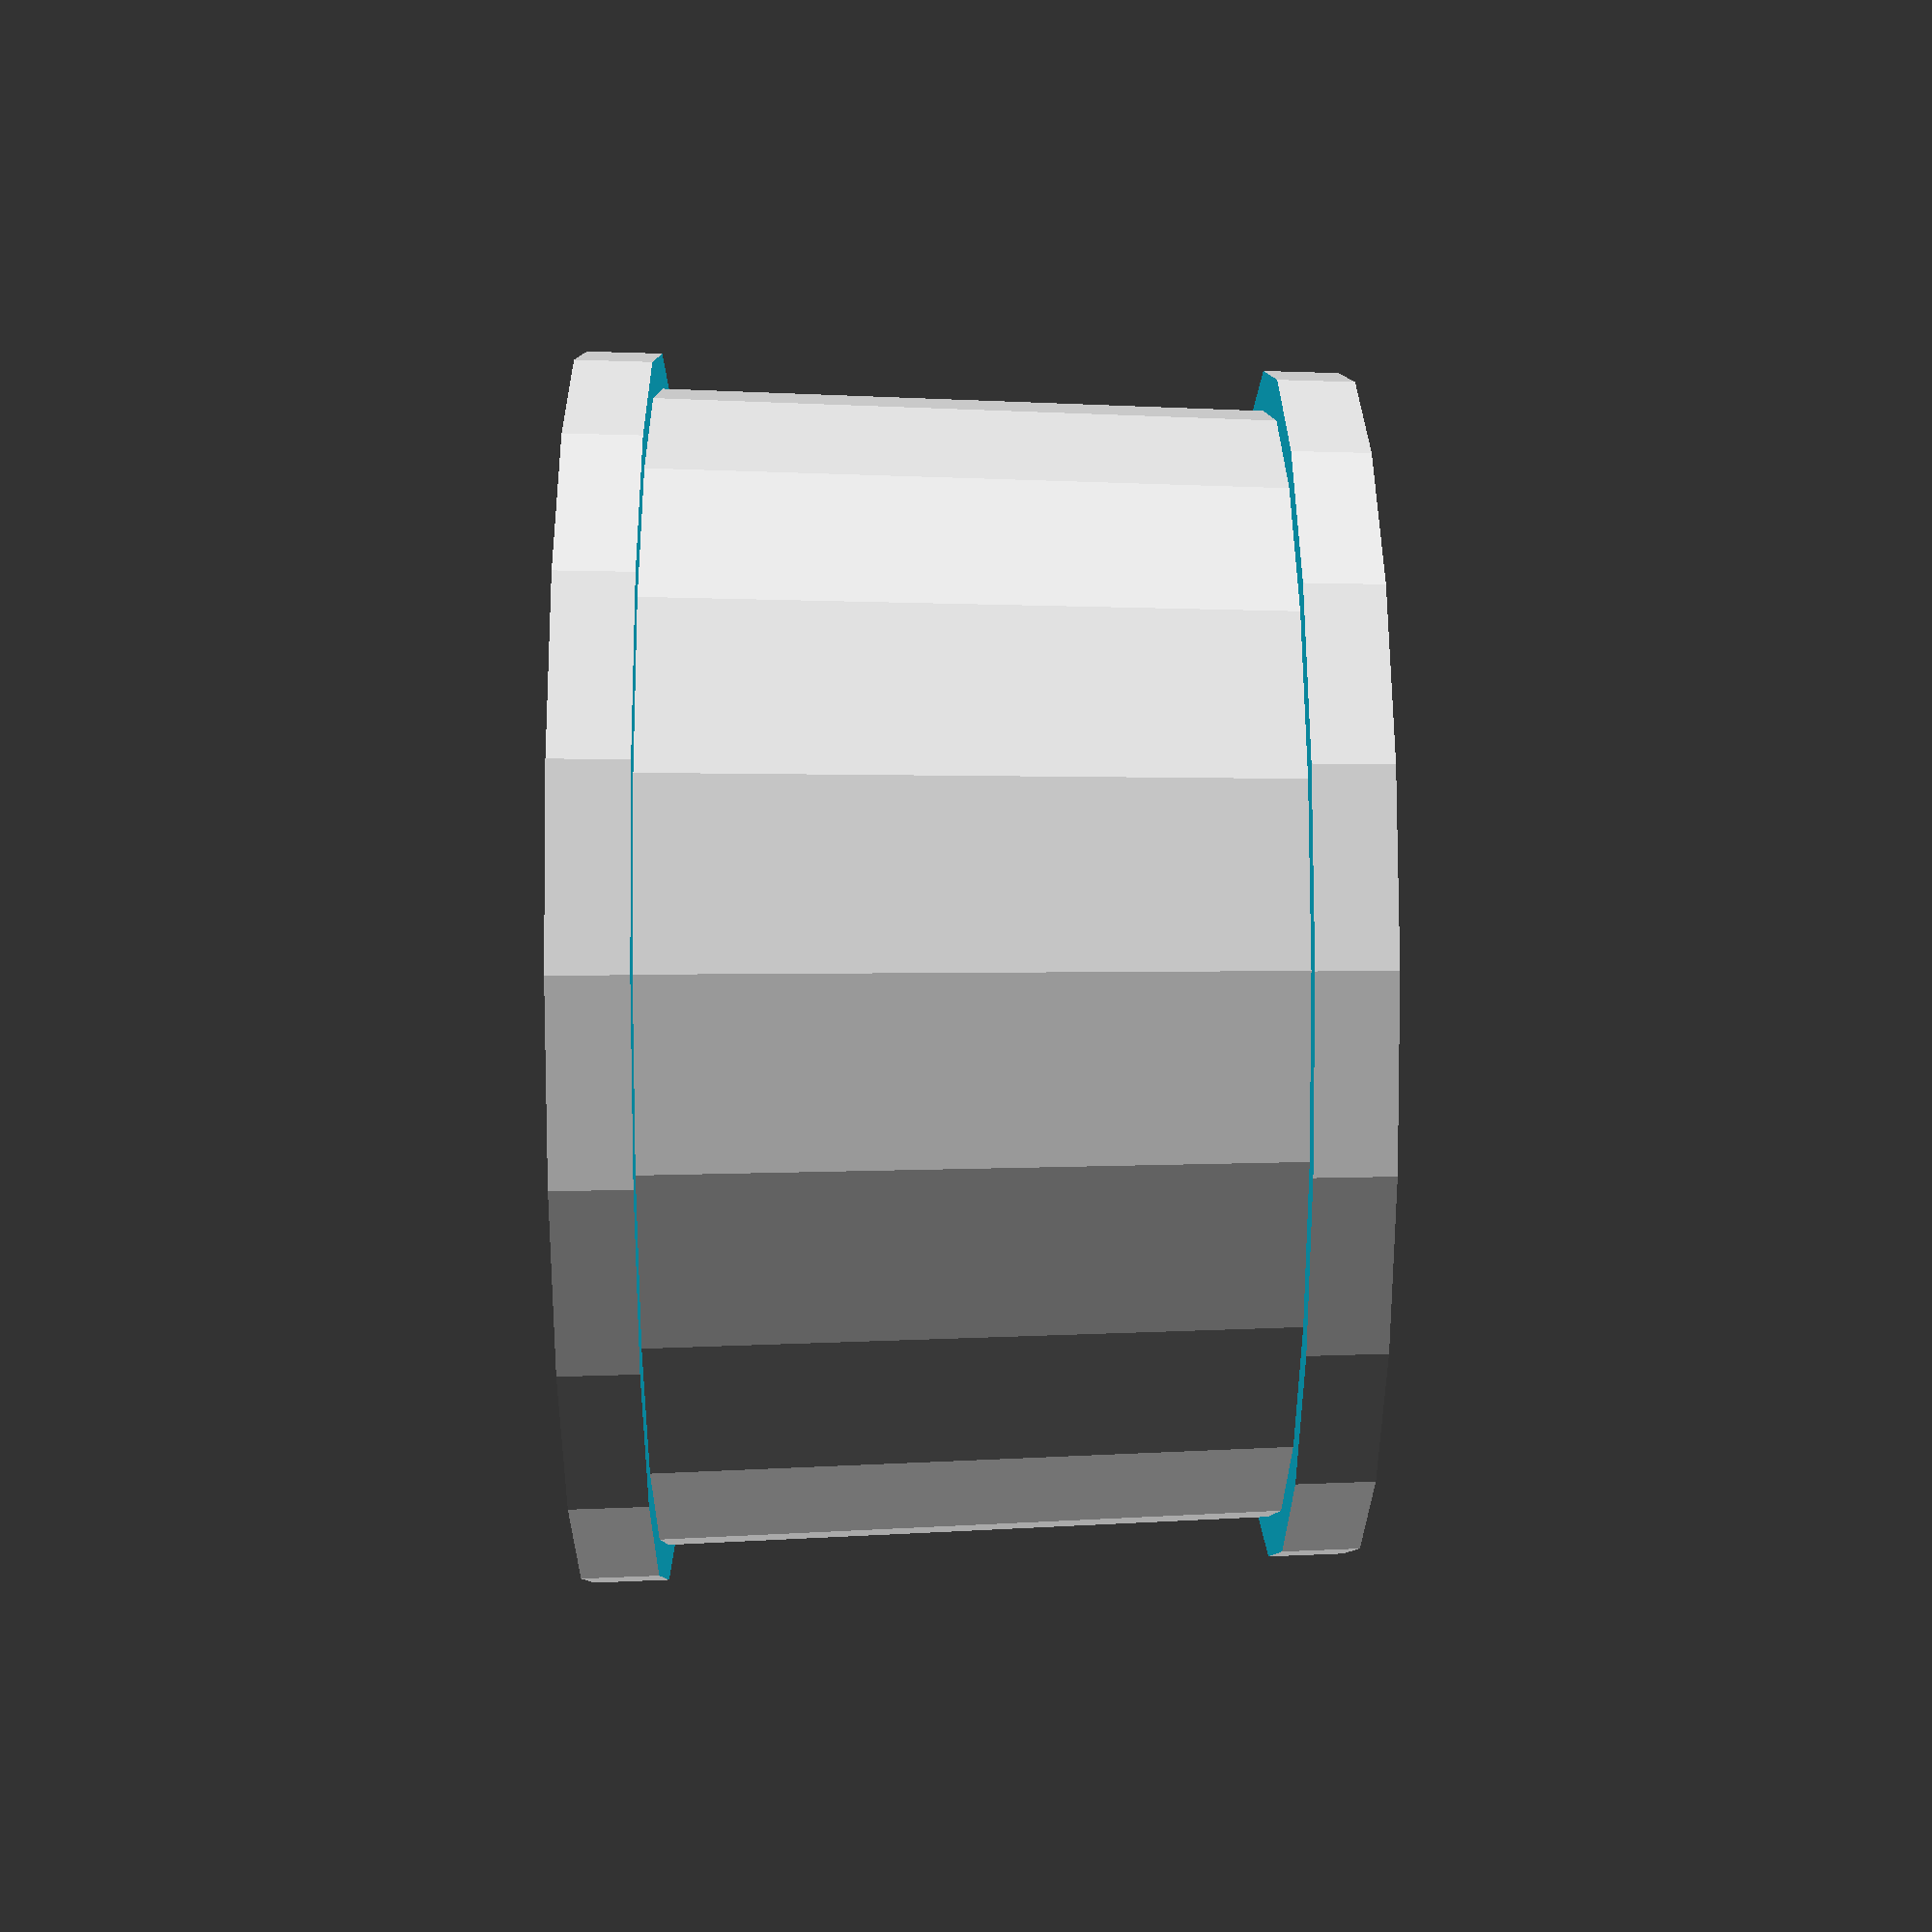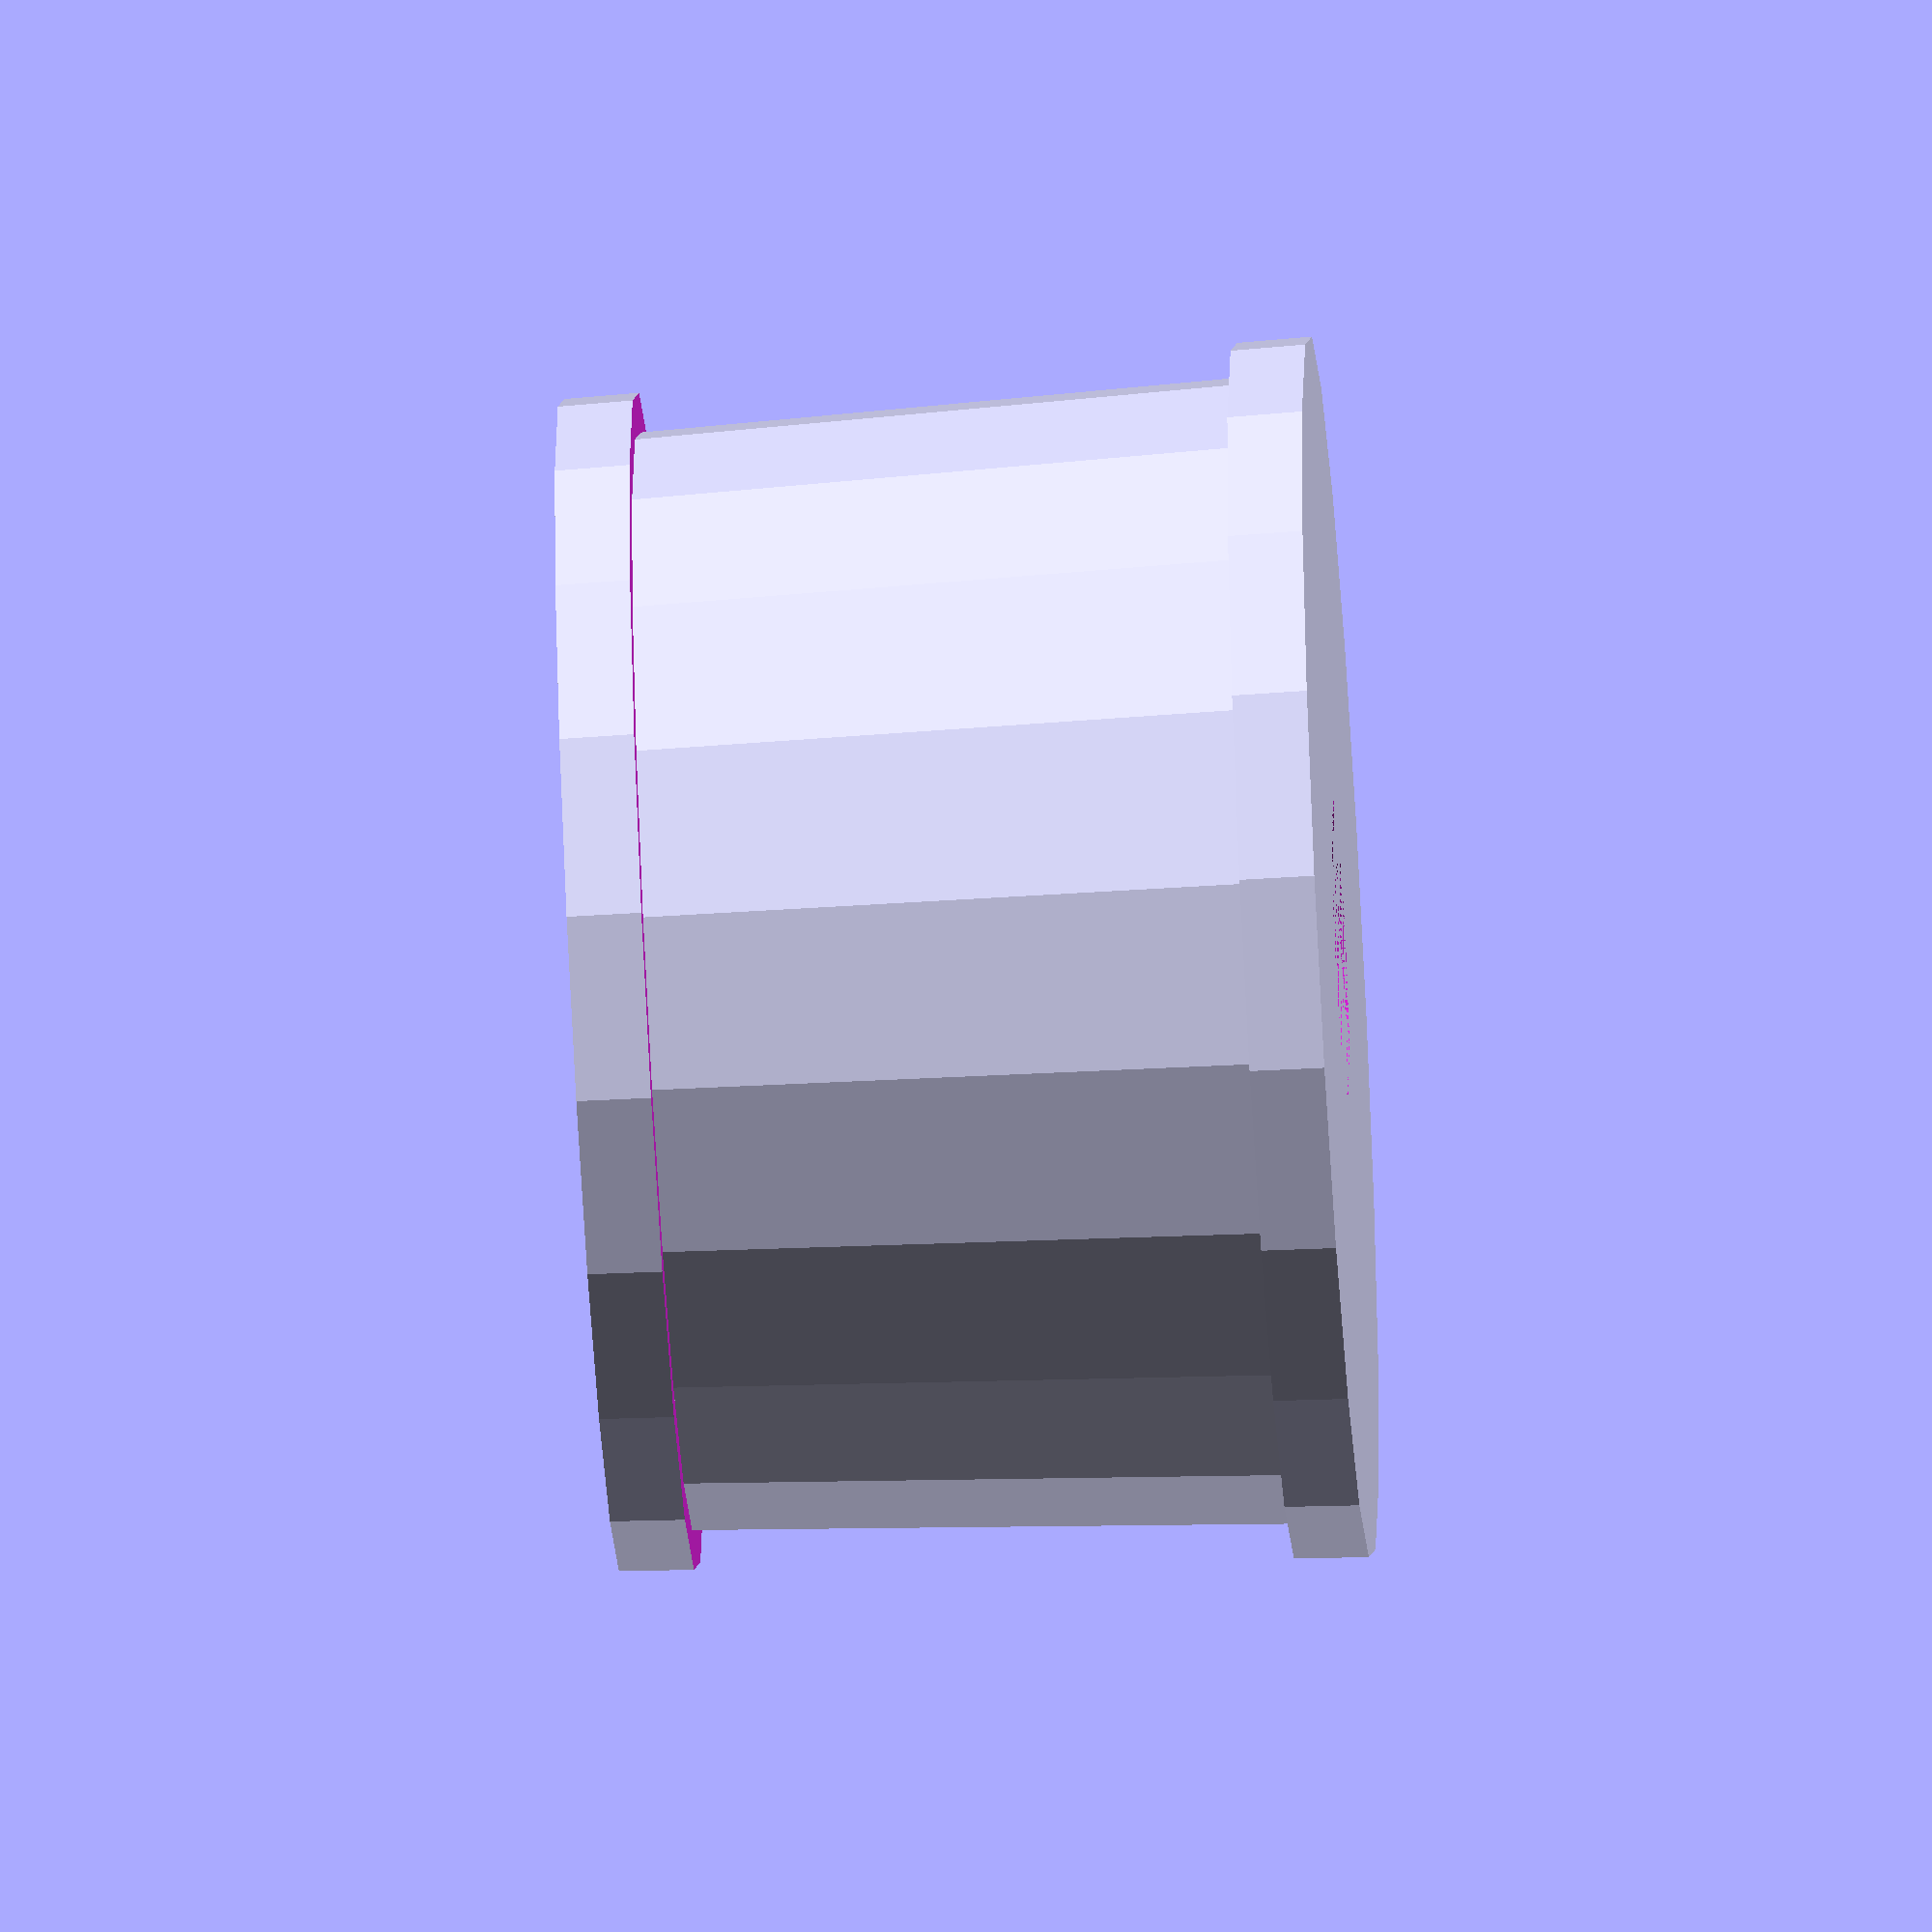
<openscad>

// CHANGE to 100 when you create the STL.
$fn = 20;

// Epsilon. This small value guarantees overlap and solves the warning: "Object may not be a valid 2-manifold and may need repair!"
eps = 0.01;

// Cap varialbes.
capThickness = 3;

// Insertion tube for Emeo recpetical,
insTubeDiameterTop = 15.4;
insTubeDiameterBottom = 14.72;

insTubeMouthpieceDiameterTop = 15;
insTubeDiameterInterior = 4;

// This is the depth of the Emeo receptical hole.
insTubeBottomLength = 10;


// Insertion tube for the mouthpiece that came with the Emeo.
insTubeMpcLength = 20;
insTubeMpcDiameterBottom = 16.4;
insTubeMpcDiameterTop = 15.75;

// This is the length of the tube between the cap and the insTubeMpc.
TubeLength = 40;

// Flexble (NinjaFlex) ring
// TODO: outter edges should be less than actual diameter. Flex material should be at actual diameter.
flexRingLengthDiff = 4;
flexRingThickness = 1;


// Total insTube length
//insTubeLength = insTubeBottomLength + capThickness + insTubeTopLength;



module insTubeBottom () {
        
    difference() {
        cylinder(h = insTubeBottomLength, 
                 r1 = insTubeDiameterBottom,
                 r2 = insTubeDiameterTop);

        cylinder(h = insTubeBottomLength, 
                 r1 = insTubeDiameterInterior,
                 r2 = insTubeDiameterInterior);
  
    }

}

// This cutout houses the flexible ring
module insTubeMpcCutout() {
    difference() {
        cylinder(h = insTubeMpcLength - flexRingLengthDiff, 
                 r1 = insTubeMpcDiameterBottom + 5,
                 r2 = insTubeMpcDiameterTop + 5);

        cylinder(h = insTubeMpcLength - flexRingLengthDiff, 
                 r1 = insTubeMpcDiameterBottom - flexRingThickness,
                 r2 = insTubeMpcDiameterTop - flexRingThickness);
    }
    
}

module insTubeMouthpiece() {

    difference() {
        difference() {
            cylinder(h = insTubeMpcLength, 
                     r1 = insTubeMpcDiameterBottom,
                     r2 = insTubeMpcDiameterTop);

            cylinder(h = insTubeMpcLength, 
                     r1 = insTubeDiameterInterior,
                     r2 = insTubeDiameterInterior);
           
        }
        
        translate([0, 0, flexRingLengthDiff / 2])
            insTubeMpcCutout();
    }
    
}

module neck() {

    insTubeBottom();
    
    translate([0,0,20]) 
        insTubeMouthpiece();
}
//neck();
insTubeMouthpiece();
</openscad>
<views>
elev=155.6 azim=95.8 roll=270.7 proj=p view=solid
elev=234.2 azim=317.5 roll=86.4 proj=o view=wireframe
</views>
